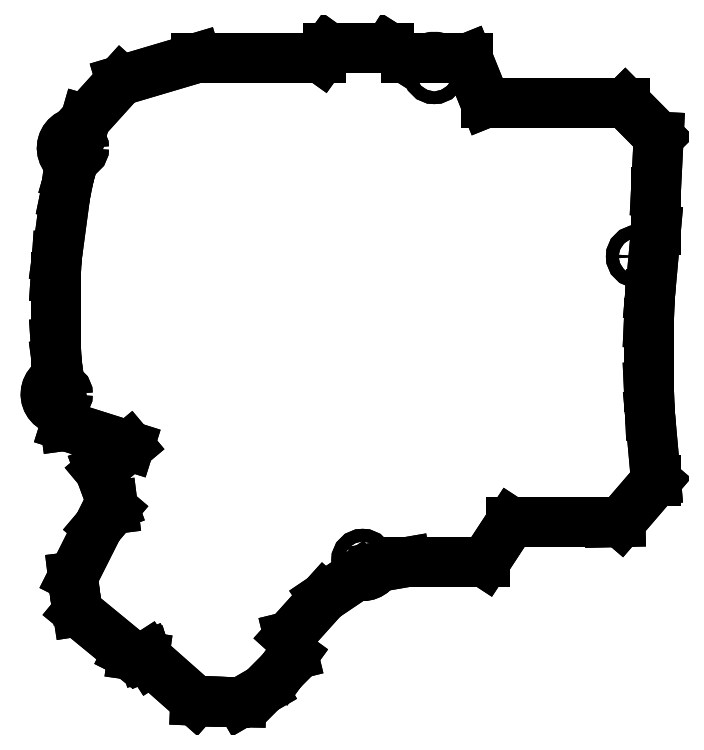
<metadata>
{"format":"dxf","ext":"dxf","renderer":"ezdxf+matplotlib","layout":"modelspace","background":"white","min_lineweight":24,"dpi":150}
</metadata>
<code>
0
SECTION
2
ENTITIES
0
LINE
8
0
10
59.21
20
-3.5
30
0
11
59.21
21
-3.5
31
-5
0
LINE
8
0
10
59.56
20
4.062
30
0
11
59.56
21
4.062
31
-5
0
LINE
8
0
10
59.21
20
-3.5
30
-4.441e-16
11
59.56
21
4.062
31
-4.441e-16
0
LINE
8
0
10
59.21
20
-3.5
30
-5
11
59.56
21
4.062
31
-5
0
LINE
8
0
10
59.21
20
-20.5
30
0
11
59.21
21
-20.5
31
-5
0
LINE
8
0
10
59.21
20
-3.5
30
-4.441e-16
11
59.21
21
-20.5
31
-4.441e-16
0
LINE
8
0
10
59.21
20
-3.5
30
-5
11
59.21
21
-20.5
31
-5
0
LINE
8
0
10
59.56
20
-28.06
30
0
11
59.56
21
-28.06
31
-5
0
LINE
8
0
10
59.56
20
-28.06
30
0
11
59.21
21
-20.5
31
0
0
LINE
8
0
10
59.56
20
-28.06
30
-5
11
59.21
21
-20.5
31
-5
0
LINE
8
0
10
61.14
20
-45.59
30
0
11
61.14
21
-45.59
31
-5
0
LINE
8
0
10
59.56
20
-28.06
30
-4.441e-16
11
61.14
21
-45.59
31
-4.441e-16
0
LINE
8
0
10
59.56
20
-28.06
30
-5
11
61.14
21
-45.59
31
-5
0
LINE
8
0
10
61.14
20
-45.83
30
0
11
61.14
21
-45.83
31
-5
0
LINE
8
0
10
61.14
20
-45.59
30
4.441e-16
11
61.14
21
-45.83
31
4.441e-16
0
LINE
8
0
10
61.14
20
-45.59
30
-5
11
61.14
21
-45.83
31
-5
0
LINE
8
0
10
51.6
20
-56.92
30
0
11
51.6
21
-56.92
31
-5
0
LINE
8
0
10
61.14
20
-45.83
30
0
11
51.6
21
-56.92
31
0
0
LINE
8
0
10
61.14
20
-45.83
30
-5
11
51.6
21
-56.92
31
-5
0
LINE
8
0
10
48.67
20
-56.99
30
0
11
48.67
21
-56.99
31
-5
0
LINE
8
0
10
51.6
20
-56.92
30
-4.441e-16
11
48.67
21
-56.99
31
-4.441e-16
0
LINE
8
0
10
51.6
20
-56.92
30
-5
11
48.67
21
-56.99
31
-5
0
LINE
8
0
10
22.16
20
-56.99
30
0
11
22.16
21
-56.99
31
-5
0
LINE
8
0
10
22.16
20
-56.99
30
0
11
48.67
21
-56.99
31
0
0
LINE
8
0
10
22.16
20
-56.99
30
-5
11
48.67
21
-56.99
31
-5
0
LINE
8
0
10
15.14
20
-67.72
30
0
11
15.14
21
-67.72
31
-5
0
LINE
8
0
10
22.16
20
-56.99
30
0
11
15.14
21
-67.72
31
0
0
LINE
8
0
10
22.16
20
-56.99
30
-5
11
15.14
21
-67.72
31
-5
0
LINE
8
0
10
-6.065
20
-67.72
30
0
11
-6.065
21
-67.72
31
-5
0
LINE
8
0
10
-6.065
20
-67.72
30
0
11
15.14
21
-67.72
31
0
0
LINE
8
0
10
-6.065
20
-67.72
30
-5
11
15.14
21
-67.72
31
-5
0
LINE
8
0
10
-13.86
20
-69.06
30
3.153e-16
11
-13.86
21
-69.06
31
-5
0
LINE
8
0
10
-13.86
20
-69.06
30
0
11
-6.065
21
-67.72
31
0
0
LINE
8
0
10
-13.86
20
-69.06
30
-5
11
-6.065
21
-67.72
31
-5
0
LINE
8
0
10
-19.16
20
-71.16
30
-5.811e-16
11
-19.16
21
-71.16
31
-5
0
ARC
8
0
10
-17.67
20
-67.17
30
0
40
4.255
50
249.5
51
333.6
0
ARC
8
0
10
-17.67
20
-67.17
30
-5
40
4.255
50
249.5
51
333.6
0
LINE
8
0
10
-28.11
20
-77.19
30
0
11
-28.11
21
-77.19
31
-5
0
LINE
8
0
10
-19.16
20
-71.16
30
0
11
-28.11
21
-77.19
31
0
0
LINE
8
0
10
-19.16
20
-71.16
30
-5
11
-28.11
21
-77.19
31
-5
0
LINE
8
0
10
-37.54
20
-87.67
30
0
11
-37.54
21
-87.67
31
-5
0
LINE
8
0
10
-37.54
20
-87.67
30
-2.22e-16
11
-28.11
21
-77.19
31
-2.22e-16
0
LINE
8
0
10
-37.54
20
-87.67
30
-5
11
-28.11
21
-77.19
31
-5
0
LINE
8
0
10
-36.32
20
-92.62
30
0
11
-36.32
21
-92.62
31
-5
0
LINE
8
0
10
-37.54
20
-87.67
30
0
11
-36.32
21
-92.62
31
0
0
LINE
8
0
10
-37.54
20
-87.67
30
-5
11
-36.32
21
-92.62
31
-5
0
LINE
8
0
10
-39.42
20
-96.89
30
-8.882e-16
11
-39.42
21
-96.89
31
-5
0
LINE
8
0
10
-36.32
20
-92.62
30
0
11
-39.42
21
-96.89
31
0
0
LINE
8
0
10
-36.32
20
-92.62
30
-5
11
-39.42
21
-96.89
31
-5
0
LINE
8
0
10
-44.46
20
-102
30
0
11
-44.46
21
-102
31
-5
0
LINE
8
0
10
-44.46
20
-102
30
0
11
-39.42
21
-96.89
31
0
0
LINE
8
0
10
-44.46
20
-102
30
-5
11
-39.42
21
-96.89
31
-5
0
LINE
8
0
10
-50.32
20
-105.3
30
0
11
-50.32
21
-105.3
31
-5
0
LINE
8
0
10
-44.46
20
-102
30
-4.441e-16
11
-50.32
21
-105.3
31
-4.441e-16
0
LINE
8
0
10
-44.46
20
-102
30
-5
11
-50.32
21
-105.3
31
-5
0
LINE
8
0
10
-54.47
20
-105.3
30
0
11
-54.47
21
-105.3
31
-5
0
LINE
8
0
10
-50.32
20
-105.3
30
-3.331e-16
11
-54.47
21
-105.3
31
-3.331e-16
0
LINE
8
0
10
-50.32
20
-105.3
30
-5
11
-54.47
21
-105.3
31
-5
0
LINE
8
0
10
-62.64
20
-104.9
30
0
11
-62.64
21
-104.9
31
-5
0
LINE
8
0
10
-54.47
20
-105.3
30
4.441e-16
11
-62.64
21
-104.9
31
4.441e-16
0
LINE
8
0
10
-54.47
20
-105.3
30
-5
11
-62.64
21
-104.9
31
-5
0
LINE
8
0
10
-74.59
20
-94.34
30
0
11
-74.59
21
-94.34
31
-5
0
LINE
8
0
10
-62.64
20
-104.9
30
0
11
-74.59
21
-94.34
31
0
0
LINE
8
0
10
-62.64
20
-104.9
30
-5
11
-74.59
21
-94.34
31
-5
0
LINE
8
0
10
-75.56
20
-92.84
30
0
11
-75.56
21
-92.84
31
-5
0
LINE
8
0
10
-75.56
20
-92.84
30
-4.441e-16
11
-74.59
21
-94.34
31
-4.441e-16
0
LINE
8
0
10
-75.56
20
-92.84
30
-5
11
-74.59
21
-94.34
31
-5
0
LINE
8
0
10
-75.98
20
-93.01
30
0
11
-75.98
21
-93.01
31
-5
0
LINE
8
0
10
-75.98
20
-93.01
30
-6.661e-16
11
-75.56
21
-92.84
31
-6.661e-16
0
LINE
8
0
10
-75.98
20
-93.01
30
-5
11
-75.56
21
-92.84
31
-5
0
LINE
8
0
10
-76.35
20
-93.12
30
0
11
-76.35
21
-93.12
31
-5
0
LINE
8
0
10
-75.98
20
-93.01
30
-2.22e-16
11
-76.35
21
-93.12
31
-2.22e-16
0
LINE
8
0
10
-75.98
20
-93.01
30
-5
11
-76.35
21
-93.12
31
-5
0
LINE
8
0
10
-79.45
20
-92.68
30
0
11
-79.45
21
-92.68
31
-5
0
LINE
8
0
10
-76.35
20
-93.12
30
0
11
-79.45
21
-92.68
31
0
0
LINE
8
0
10
-76.35
20
-93.12
30
-5
11
-79.45
21
-92.68
31
-5
0
LINE
8
0
10
-80.78
20
-92.02
30
0
11
-80.78
21
-92.02
31
-5
0
LINE
8
0
10
-80.78
20
-92.02
30
4.441e-16
11
-79.45
21
-92.68
31
4.441e-16
0
LINE
8
0
10
-80.78
20
-92.02
30
-5
11
-79.45
21
-92.68
31
-5
0
LINE
8
0
10
-94.25
20
-80.96
30
0
11
-94.25
21
-80.96
31
-5
0
LINE
8
0
10
-94.25
20
-80.96
30
0
11
-80.78
21
-92.02
31
0
0
LINE
8
0
10
-94.25
20
-80.96
30
-5
11
-80.78
21
-92.02
31
-5
0
LINE
8
0
10
-94.82
20
-77.29
30
0
11
-94.82
21
-77.29
31
-5
0
LINE
8
0
10
-94.82
20
-77.29
30
0
11
-94.25
21
-80.96
31
0
0
LINE
8
0
10
-94.82
20
-77.29
30
-5
11
-94.25
21
-80.96
31
-5
0
LINE
8
0
10
-95.5
20
-71.64
30
0
11
-95.5
21
-71.64
31
-5
0
LINE
8
0
10
-95.5
20
-71.64
30
5.551e-17
11
-94.82
21
-77.29
31
5.551e-17
0
LINE
8
0
10
-95.5
20
-71.64
30
-5
11
-94.82
21
-77.29
31
-5
0
LINE
8
0
10
-88.74
20
-58.2
30
0
11
-88.74
21
-58.2
31
-5
0
LINE
8
0
10
-88.74
20
-58.2
30
0
11
-95.5
21
-71.64
31
0
0
LINE
8
0
10
-88.74
20
-58.2
30
-5
11
-95.5
21
-71.64
31
-5
0
LINE
8
0
10
-84.7
20
-53.43
30
0
11
-84.7
21
-53.43
31
-5
0
LINE
8
0
10
-84.7
20
-53.43
30
4.441e-16
11
-88.74
21
-58.2
31
4.441e-16
0
LINE
8
0
10
-84.7
20
-53.43
30
-5
11
-88.74
21
-58.2
31
-5
0
LINE
8
0
10
-84.82
20
-52.49
30
0
11
-84.82
21
-52.49
31
-5
0
LINE
8
0
10
-84.7
20
-53.43
30
-2.22e-16
11
-84.82
21
-52.49
31
-2.22e-16
0
LINE
8
0
10
-84.7
20
-53.43
30
-5
11
-84.82
21
-52.49
31
-5
0
LINE
8
0
10
-88.28
20
-43.14
30
0
11
-88.28
21
-43.14
31
-5
0
LINE
8
0
10
-88.28
20
-43.14
30
0
11
-84.82
21
-52.49
31
0
0
LINE
8
0
10
-88.28
20
-43.14
30
-5
11
-84.82
21
-52.49
31
-5
0
LINE
8
0
10
-80.38
20
-36.5
30
0
11
-80.38
21
-36.5
31
-5
0
LINE
8
0
10
-88.28
20
-43.14
30
-1.11e-16
11
-80.38
21
-36.5
31
-1.11e-16
0
LINE
8
0
10
-88.28
20
-43.14
30
-5
11
-80.38
21
-36.5
31
-5
0
LINE
8
0
10
-97.57
20
-31.07
30
0
11
-97.57
21
-31.07
31
-5
0
LINE
8
0
10
-97.57
20
-31.07
30
0
11
-80.38
21
-36.5
31
0
0
LINE
8
0
10
-97.57
20
-31.07
30
-5
11
-80.38
21
-36.5
31
-5
0
LINE
8
0
10
-98.14
20
-26.8
30
2.498e-16
11
-98.14
21
-26.8
31
-5
0
LINE
8
0
10
-97.57
20
-31.07
30
0
11
-98.14
21
-26.8
31
0
0
LINE
8
0
10
-97.57
20
-31.07
30
-5
11
-98.14
21
-26.8
31
-5
0
LINE
8
0
10
-99.27
20
-18.36
30
-3.704e-16
11
-99.27
21
-18.36
31
-5
0
ARC
8
0
10
-98.59
20
-22.56
30
0
40
4.255
50
99.14
51
276.1
0
ARC
8
0
10
-98.59
20
-22.56
30
-5
40
4.255
50
99.14
51
276.1
0
LINE
8
0
10
-99.82
20
-14.26
30
0
11
-99.82
21
-14.26
31
-5
0
LINE
8
0
10
-99.27
20
-18.36
30
0
11
-99.82
21
-14.26
31
0
0
LINE
8
0
10
-99.27
20
-18.36
30
-5
11
-99.82
21
-14.26
31
-5
0
LINE
8
0
10
-100.2
20
-8.8
30
0
11
-100.2
21
-8.8
31
-5
0
LINE
8
0
10
-100.2
20
-8.8
30
-3.553e-15
11
-99.82
21
-14.26
31
-3.553e-15
0
LINE
8
0
10
-100.2
20
-8.8
30
-5
11
-99.82
21
-14.26
31
-5
0
LINE
8
0
10
-100.2
20
8.8
30
0
11
-100.2
21
8.8
31
-5
0
LINE
8
0
10
-100.2
20
8.8
30
0
11
-100.2
21
-8.8
31
0
0
LINE
8
0
10
-100.2
20
8.8
30
-5
11
-100.2
21
-8.8
31
-5
0
LINE
8
0
10
-99.82
20
14.26
30
0
11
-99.82
21
14.26
31
-5
0
LINE
8
0
10
-100.2
20
8.8
30
-3.553e-15
11
-99.82
21
14.26
31
-3.553e-15
0
LINE
8
0
10
-100.2
20
8.8
30
-5
11
-99.82
21
14.26
31
-5
0
LINE
8
0
10
-97.57
20
31.07
30
0
11
-97.57
21
31.07
31
-5
0
LINE
8
0
10
-97.57
20
31.07
30
0
11
-99.82
21
14.26
31
0
0
LINE
8
0
10
-97.57
20
31.07
30
-5
11
-99.82
21
14.26
31
-5
0
LINE
8
0
10
-96.51
20
36.16
30
0
11
-96.51
21
36.16
31
-5
0
LINE
8
0
10
-97.57
20
31.07
30
0
11
-96.51
21
36.16
31
0
0
LINE
8
0
10
-97.57
20
31.07
30
-5
11
-96.51
21
36.16
31
-5
0
LINE
8
0
10
-95.54
20
39.54
30
1.201e-16
11
-95.54
21
39.54
31
-5
0
LINE
8
0
10
-95.54
20
39.54
30
0
11
-96.51
21
36.16
31
0
0
LINE
8
0
10
-95.54
20
39.54
30
-5
11
-96.51
21
36.16
31
-5
0
LINE
8
0
10
-93.18
20
47.71
30
1.973e-16
11
-93.18
21
47.71
31
-5
0
ARC
8
0
10
-94.24
20
43.59
30
0
40
4.255
50
75.57
51
252.2
0
ARC
8
0
10
-94.24
20
43.59
30
-5
40
4.255
50
75.57
51
252.2
0
LINE
8
0
10
-92.16
20
51.23
30
0
11
-92.16
21
51.23
31
-5
0
LINE
8
0
10
-92.16
20
51.23
30
0
11
-93.18
21
47.71
31
0
0
LINE
8
0
10
-92.16
20
51.23
30
-5
11
-93.18
21
47.71
31
-5
0
LINE
8
0
10
-82.66
20
61.73
30
0
11
-82.66
21
61.73
31
-5
0
LINE
8
0
10
-92.16
20
51.23
30
0
11
-82.66
21
61.73
31
0
0
LINE
8
0
10
-92.16
20
51.23
30
-5
11
-82.66
21
61.73
31
-5
0
LINE
8
0
10
-62.43
20
67.72
30
0
11
-62.43
21
67.72
31
-5
0
LINE
8
0
10
-62.43
20
67.72
30
0
11
-82.66
21
61.73
31
0
0
LINE
8
0
10
-62.43
20
67.72
30
-5
11
-82.66
21
61.73
31
-5
0
LINE
8
0
10
-28.89
20
67.72
30
0
11
-28.89
21
67.72
31
-5
0
LINE
8
0
10
-62.43
20
67.72
30
0
11
-28.89
21
67.72
31
0
0
LINE
8
0
10
-62.43
20
67.72
30
-5
11
-28.89
21
67.72
31
-5
0
LINE
8
0
10
-26.87
20
70.54
30
0
11
-26.87
21
70.54
31
-5
0
LINE
8
0
10
-28.89
20
67.72
30
0
11
-26.87
21
70.54
31
0
0
LINE
8
0
10
-28.89
20
67.72
30
-5
11
-26.87
21
70.54
31
-5
0
LINE
8
0
10
-10.52
20
70.54
30
0
11
-10.52
21
70.54
31
-5
0
LINE
8
0
10
-26.87
20
70.54
30
0
11
-10.52
21
70.54
31
0
0
LINE
8
0
10
-26.87
20
70.54
30
-5
11
-10.52
21
70.54
31
-5
0
LINE
8
0
10
-6.065
20
67.72
30
0
11
-6.065
21
67.72
31
-5
0
LINE
8
0
10
-6.065
20
67.72
30
0
11
-10.52
21
70.54
31
0
0
LINE
8
0
10
-6.065
20
67.72
30
-5
11
-10.52
21
70.54
31
-5
0
LINE
8
0
10
-0.1443
20
67.72
30
-1.433e-16
11
-0.1443
21
67.72
31
-5
0
LINE
8
0
10
-6.065
20
67.72
30
0
11
-0.1443
21
67.72
31
0
0
LINE
8
0
10
-6.065
20
67.72
30
-5
11
-0.1443
21
67.72
31
-5
0
LINE
8
0
10
3.271
20
67.72
30
-3.426e-17
11
3.271
21
67.72
31
-5
0
ARC
8
0
10
1.563
20
63.82
30
0
40
4.255
50
66.34
51
113.7
0
ARC
8
0
10
1.563
20
63.82
30
-5
40
4.255
50
66.34
51
113.7
0
LINE
8
0
10
10.55
20
67.72
30
0
11
10.55
21
67.72
31
-5
0
LINE
8
0
10
3.271
20
67.72
30
0
11
10.55
21
67.72
31
0
0
LINE
8
0
10
3.271
20
67.72
30
-5
11
10.55
21
67.72
31
-5
0
LINE
8
0
10
15.38
20
55.72
30
0
11
15.38
21
55.72
31
-5
0
LINE
8
0
10
10.55
20
67.72
30
0
11
15.38
21
55.72
31
0
0
LINE
8
0
10
10.55
20
67.72
30
-5
11
15.38
21
55.72
31
-5
0
LINE
8
0
10
52.87
20
55.72
30
0
11
52.87
21
55.72
31
-5
0
LINE
8
0
10
15.38
20
55.72
30
0
11
52.87
21
55.72
31
0
0
LINE
8
0
10
15.38
20
55.72
30
-5
11
52.87
21
55.72
31
-5
0
LINE
8
0
10
61.88
20
46.63
30
0
11
61.88
21
46.63
31
-5
0
LINE
8
0
10
52.87
20
55.72
30
-4.441e-16
11
61.88
21
46.63
31
-4.441e-16
0
LINE
8
0
10
52.87
20
55.72
30
-5
11
61.88
21
46.63
31
-5
0
LINE
8
0
10
61.14
20
31.9
30
0
11
61.14
21
31.9
31
-5
0
LINE
8
0
10
61.14
20
31.9
30
0
11
61.88
21
46.63
31
0
0
LINE
8
0
10
61.14
20
31.9
30
-5
11
61.88
21
46.63
31
-5
0
LINE
8
0
10
61.14
20
21.59
30
0
11
61.14
21
21.59
31
-5
0
LINE
8
0
10
61.14
20
31.9
30
4.441e-16
11
61.14
21
21.59
31
4.441e-16
0
LINE
8
0
10
61.14
20
31.9
30
-5
11
61.14
21
21.59
31
-5
0
LINE
8
0
10
59.56
20
4.062
30
-4.441e-16
11
61.14
21
21.59
31
-4.441e-16
0
LINE
8
0
10
59.56
20
4.062
30
-5
11
61.14
21
21.59
31
-5
0
LINE
8
0
10
-96.89
20
-22.56
30
0
11
-96.89
21
-22.56
31
-5
0
CIRCLE
8
0
10
-98.59
20
-22.56
30
0
40
1.7
0
CIRCLE
8
0
10
-98.59
20
-22.56
30
-5
40
1.7
0
LINE
8
0
10
-15.97
20
-67.17
30
0
11
-15.97
21
-67.17
31
-5
0
CIRCLE
8
0
10
-17.67
20
-67.17
30
0
40
1.7
0
CIRCLE
8
0
10
-17.67
20
-67.17
30
-5
40
1.7
0
LINE
8
0
10
-92.54
20
43.59
30
0
11
-92.54
21
43.59
31
-5
0
CIRCLE
8
0
10
-94.24
20
43.59
30
0
40
1.7
0
CIRCLE
8
0
10
-94.24
20
43.59
30
-5
40
1.7
0
LINE
8
0
10
57.83
20
14.45
30
0
11
57.83
21
14.45
31
-5
0
CIRCLE
8
0
10
56.13
20
14.45
30
0
40
1.7
0
CIRCLE
8
0
10
56.13
20
14.45
30
-5
40
1.7
0
LINE
8
0
10
3.263
20
63.82
30
0
11
3.263
21
63.82
31
-5
0
CIRCLE
8
0
10
1.563
20
63.82
30
0
40
1.7
0
CIRCLE
8
0
10
1.563
20
63.82
30
-5
40
1.7
0
ENDSEC
0
EOF

</code>
